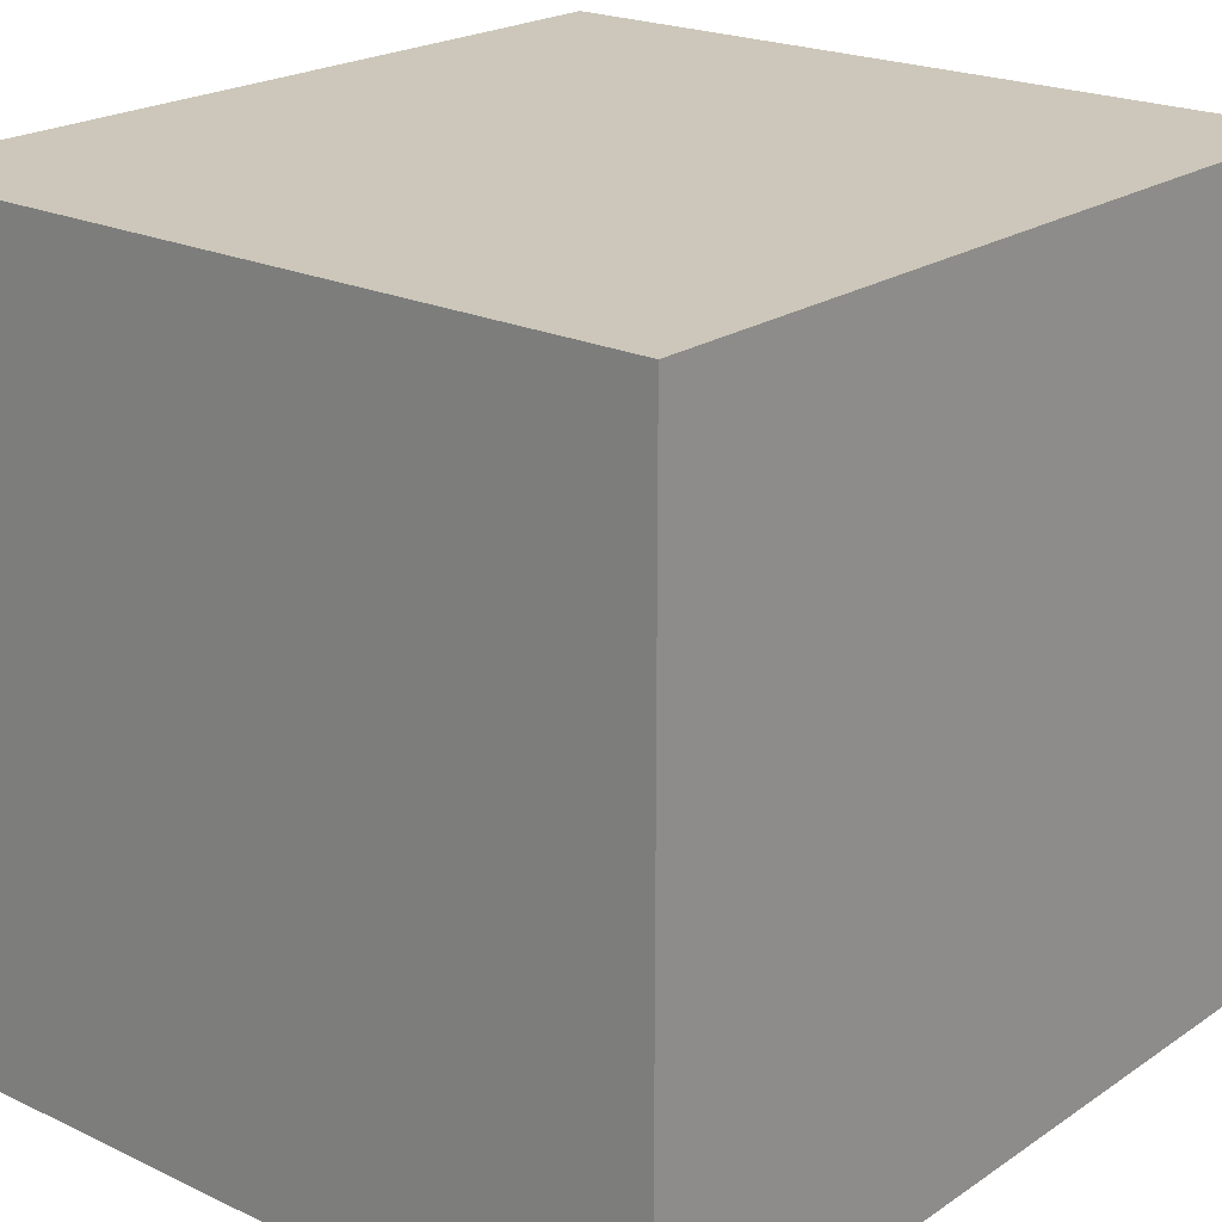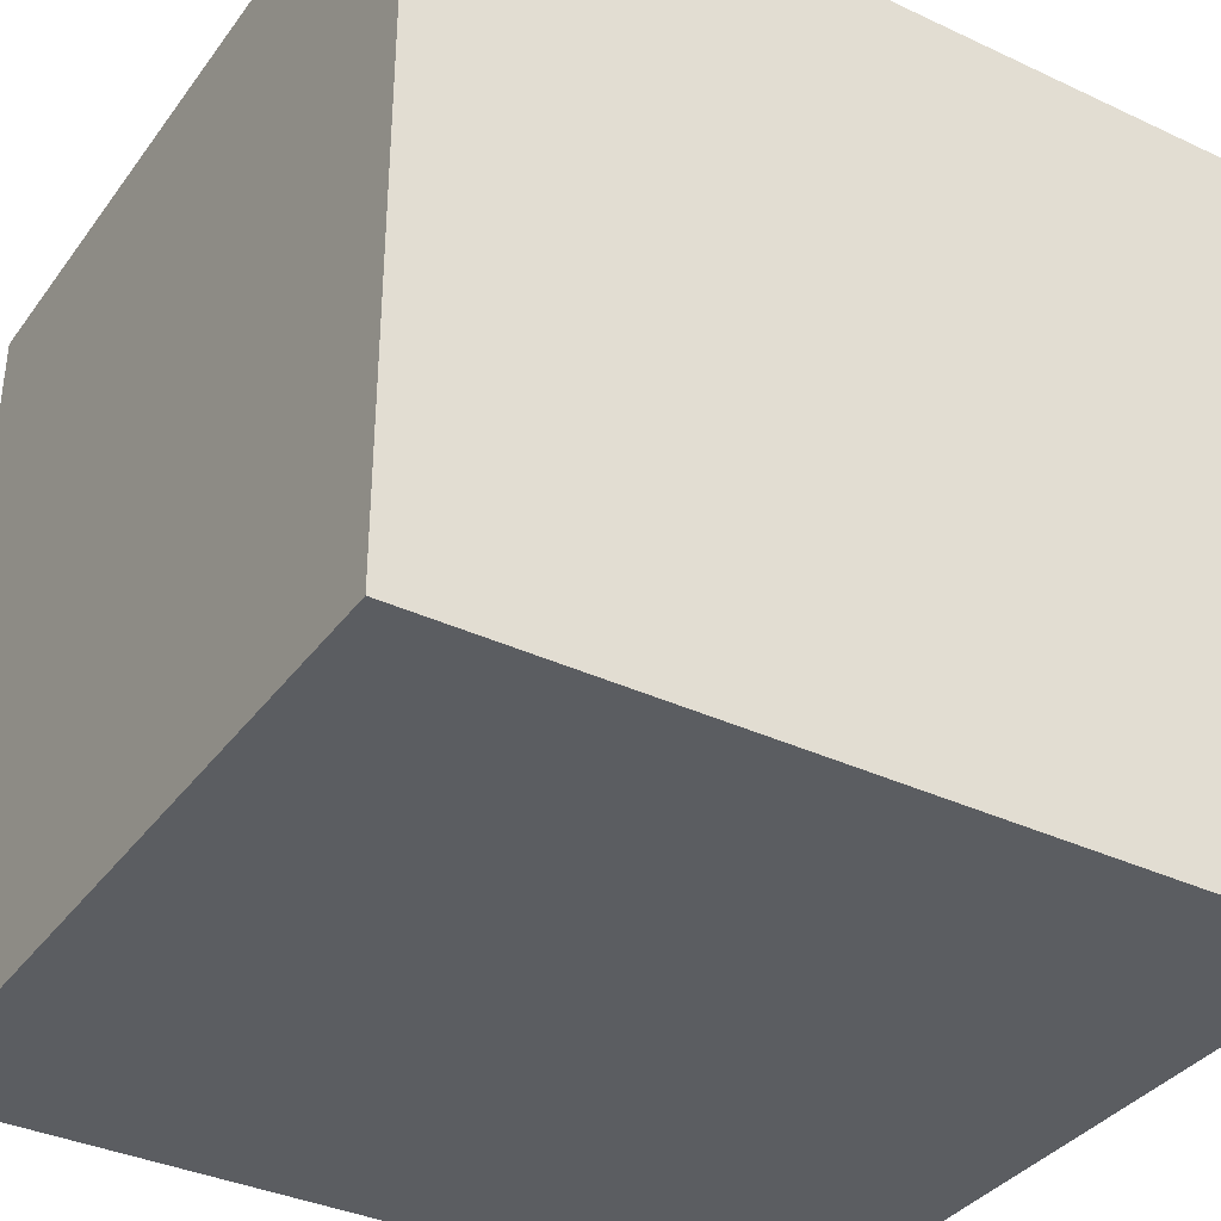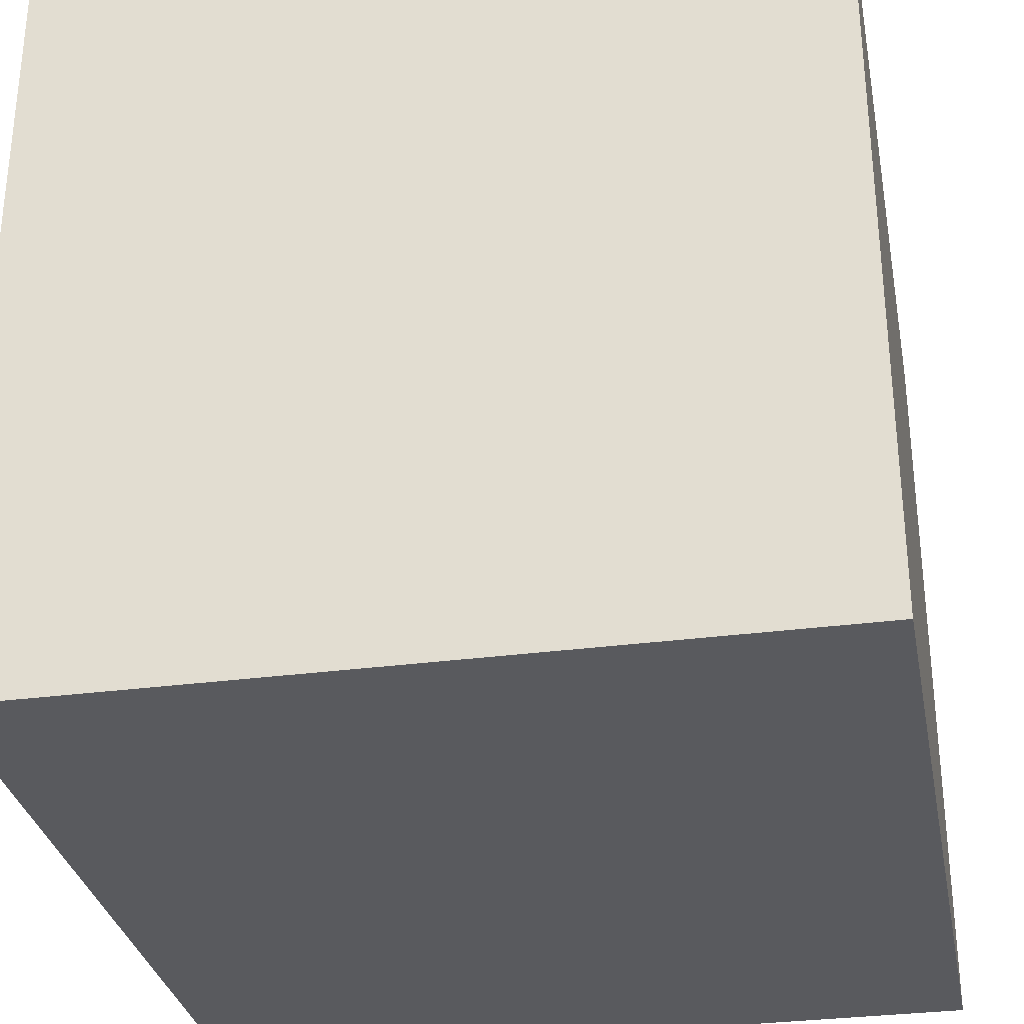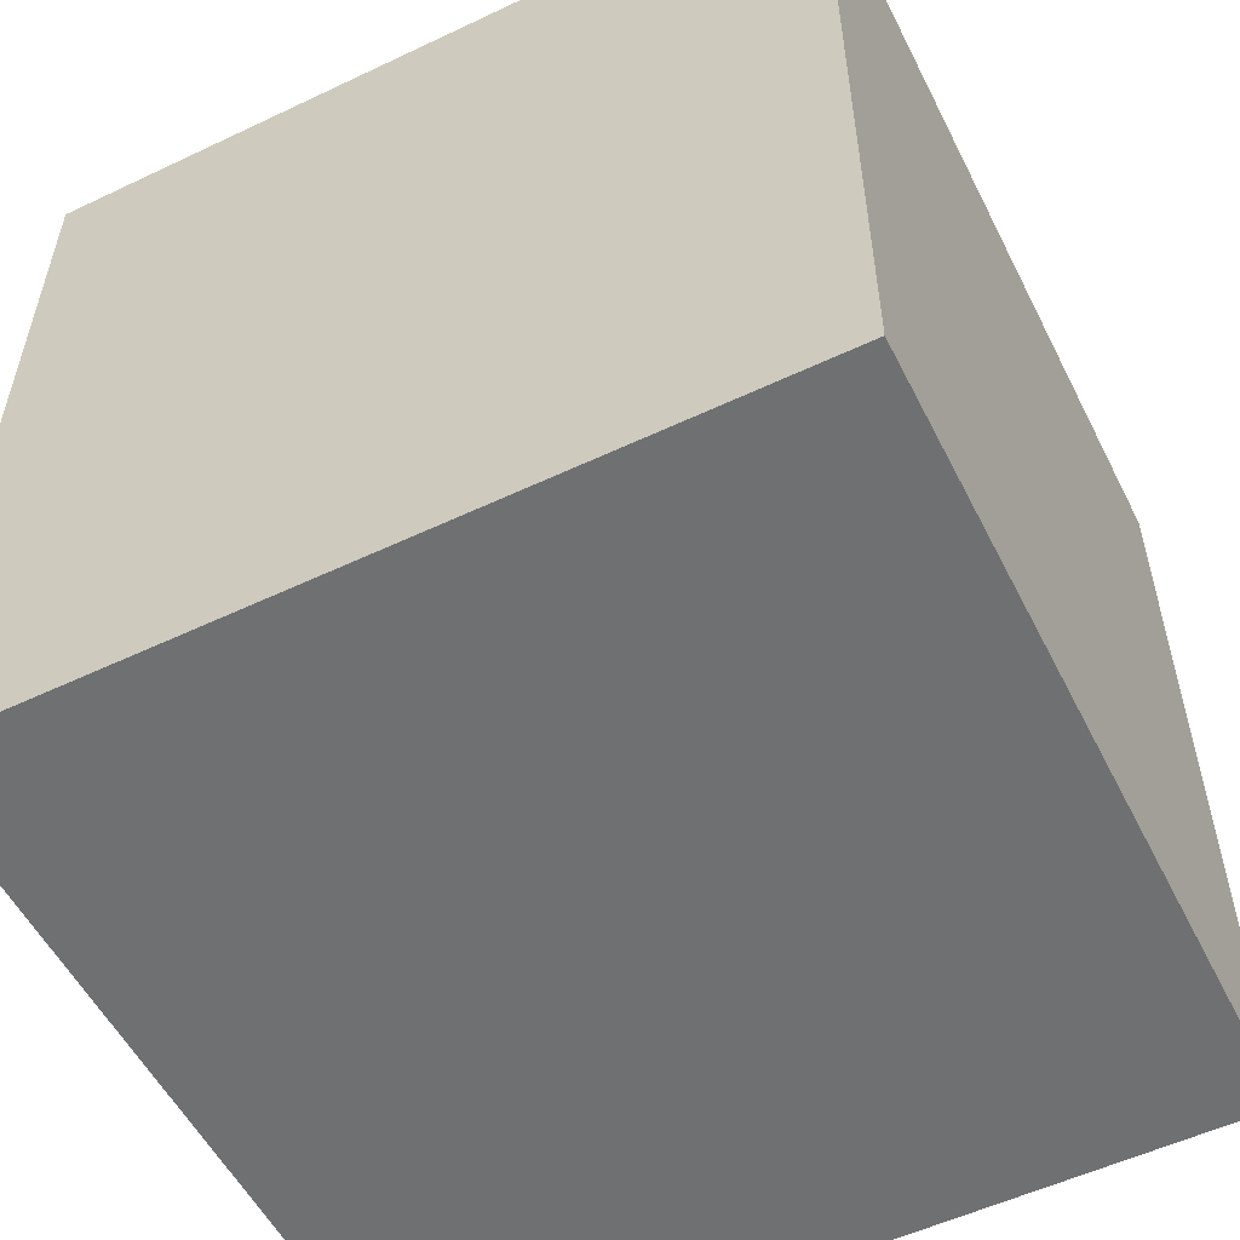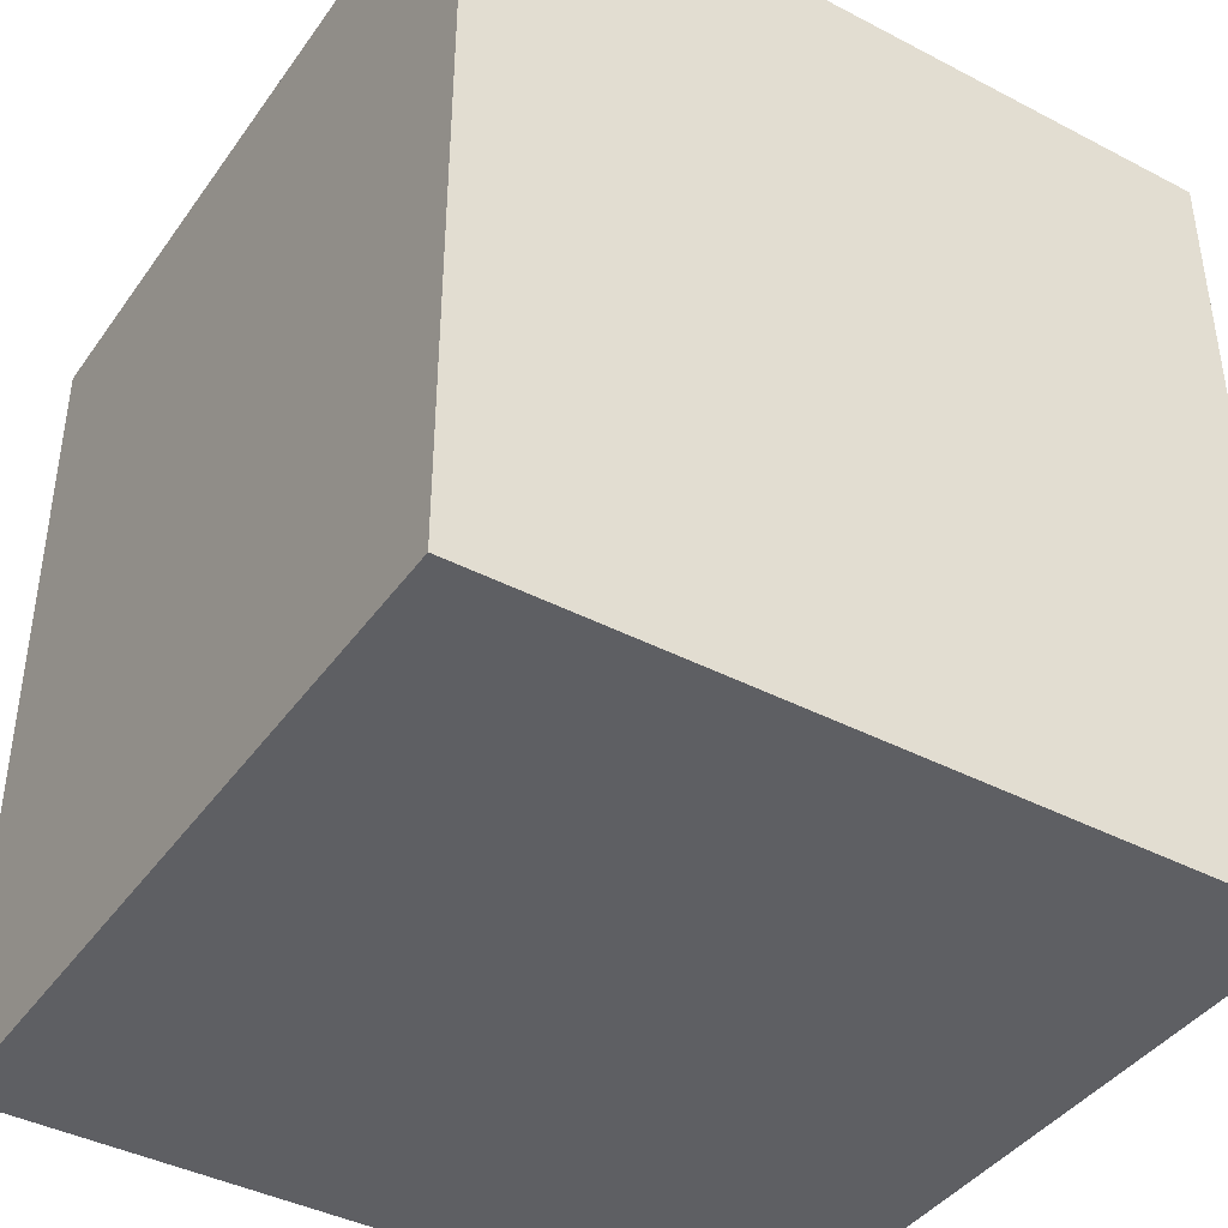
<metadata>
{"format":"obj","ext":"obj","renderer":"f3d","projection":"perspective","resolution":1024,"background":"white","views":[{"elev":21.3,"azim":-139.9,"up":"+Z"},{"elev":-36.1,"azim":-121.5,"up":"+Z"},{"elev":-31.4,"azim":10.7,"up":"+Z"},{"elev":-54.8,"azim":-153.4,"up":"+Y"},{"elev":-41.2,"azim":57.7,"up":"+Y"}]}
</metadata>
<code>
o Cube.004_Cube.023
v 1.666 -1.783 -1.666
v 1.666 1.783 -1.666
v 1.666 -1.783 1.666
v 1.666 1.783 1.666
v -1.666 -1.783 -1.666
v -1.666 1.783 -1.666
v -1.666 -1.783 1.666
v -1.666 1.783 1.666
g Cube.004_Cube.023_Material.001
f 4 3 1
f 8 7 3
f 6 5 7
f 2 1 5
f 3 7 5
f 8 4 2
f 2 4 1
f 4 8 3
f 8 6 7
f 6 2 5
f 1 3 5
f 6 8 2

</code>
